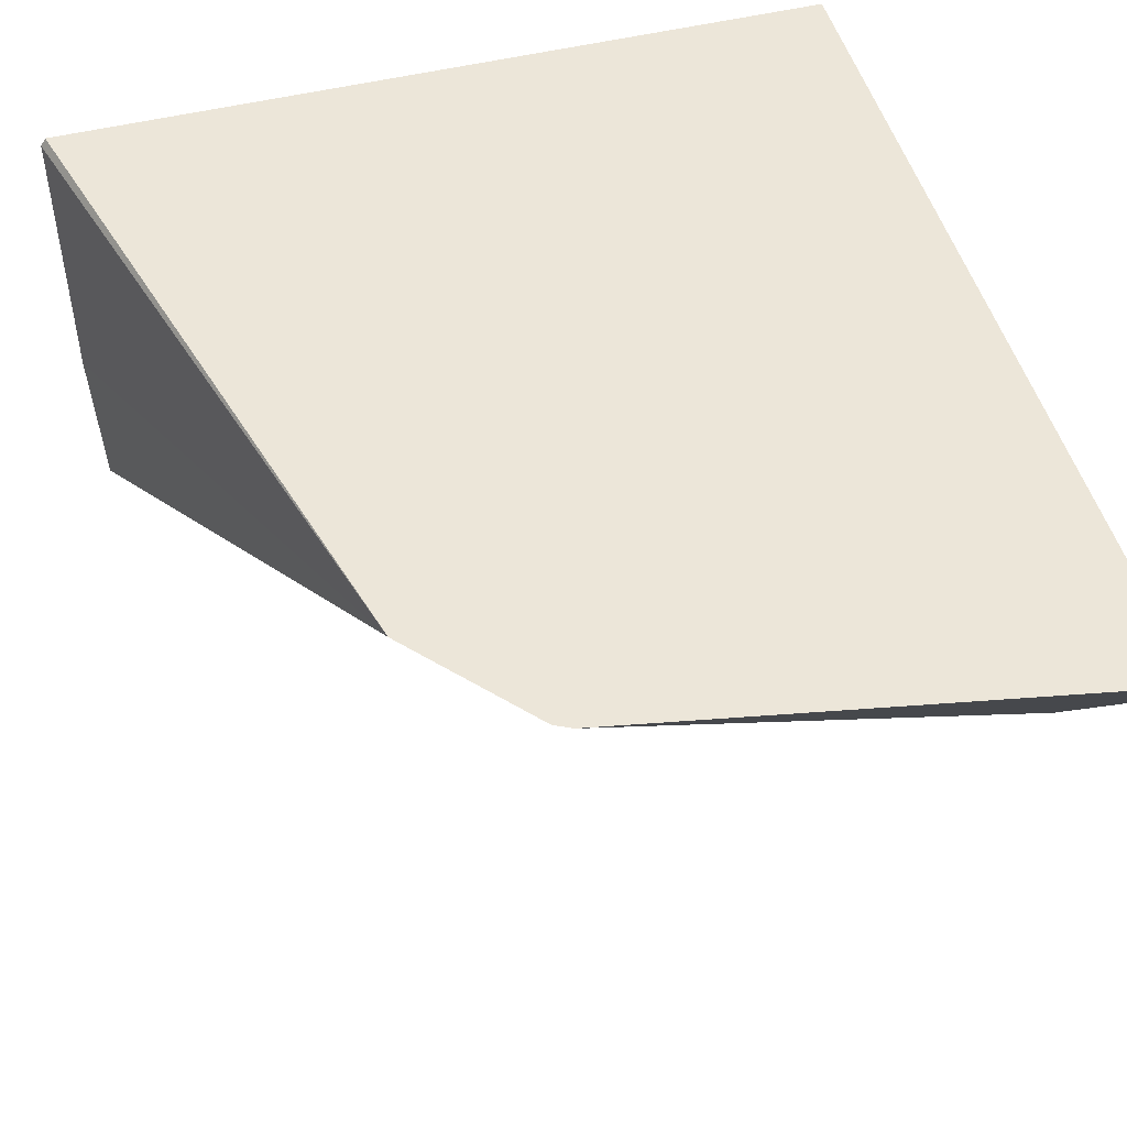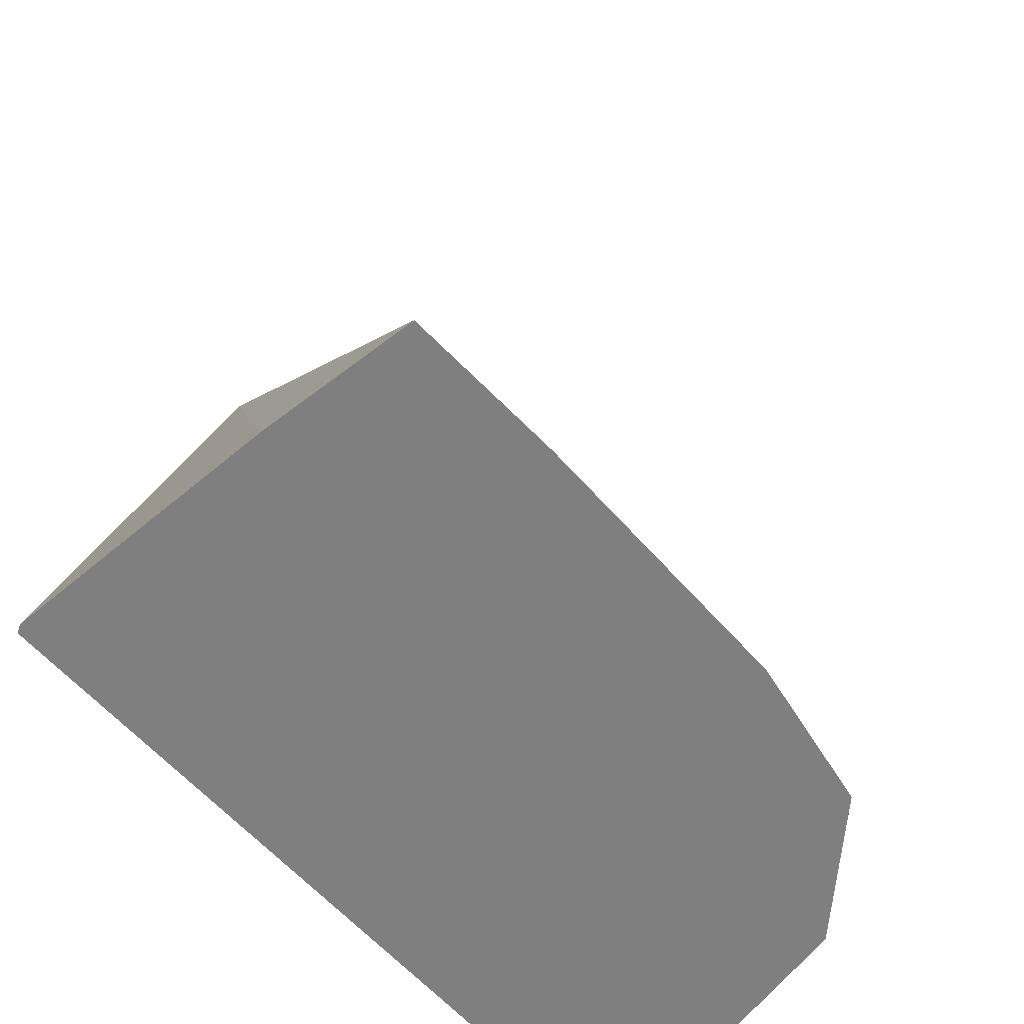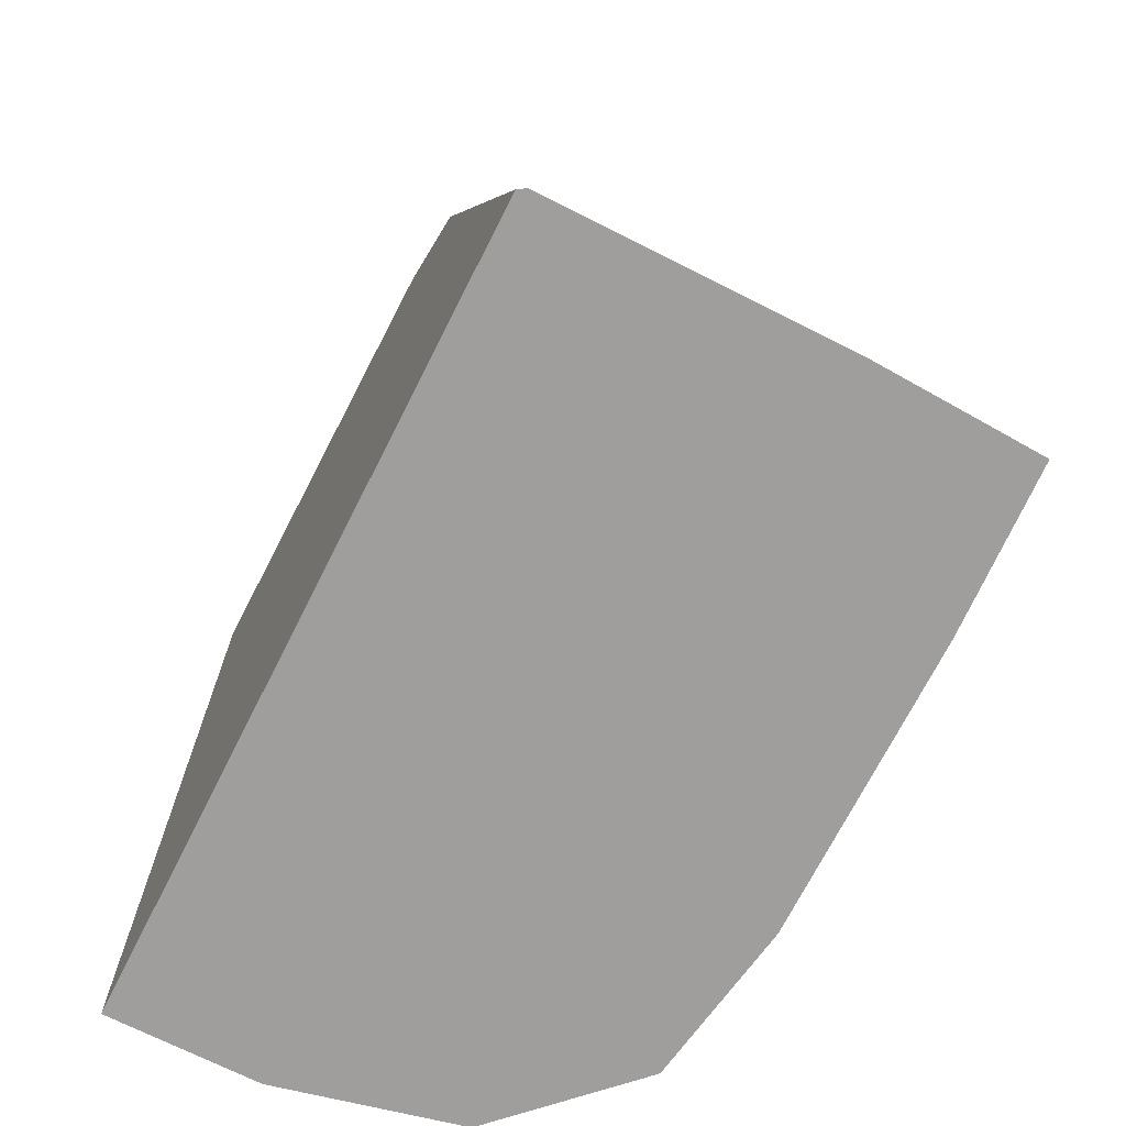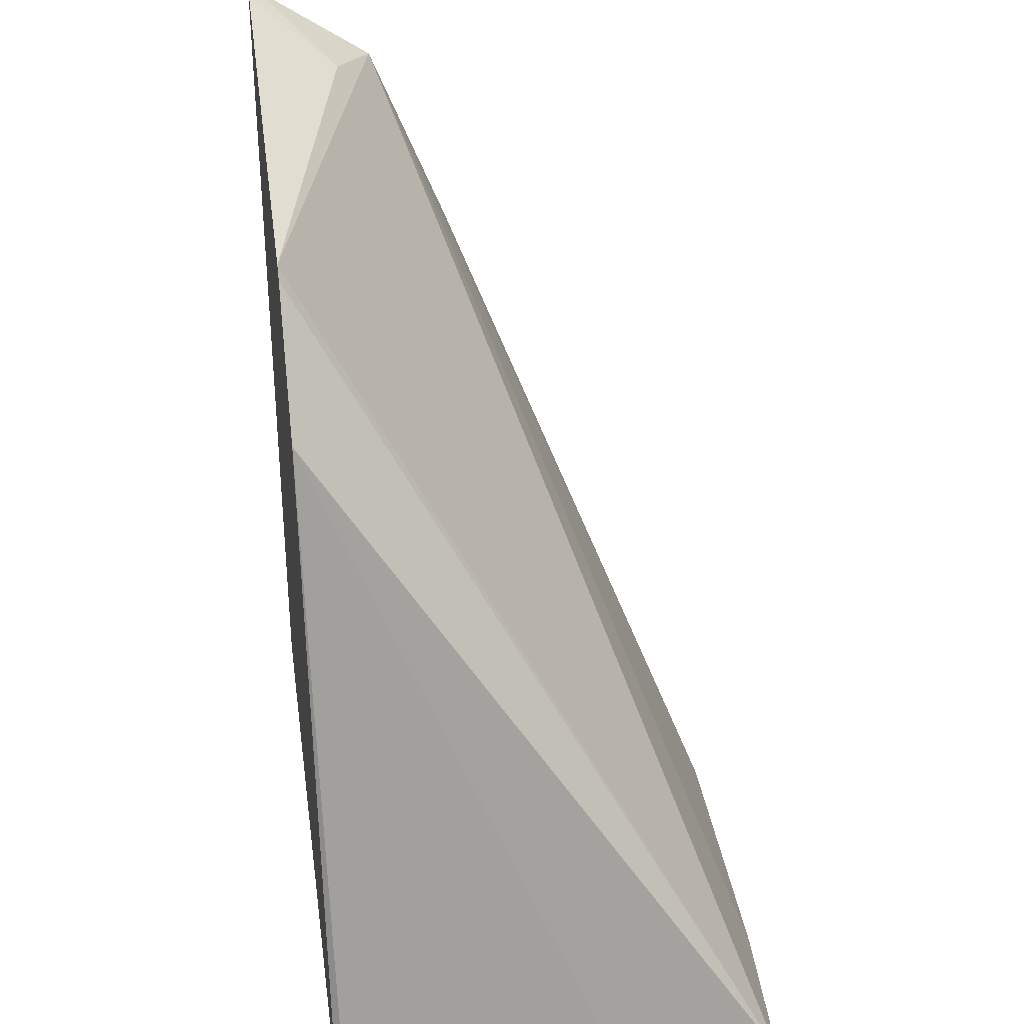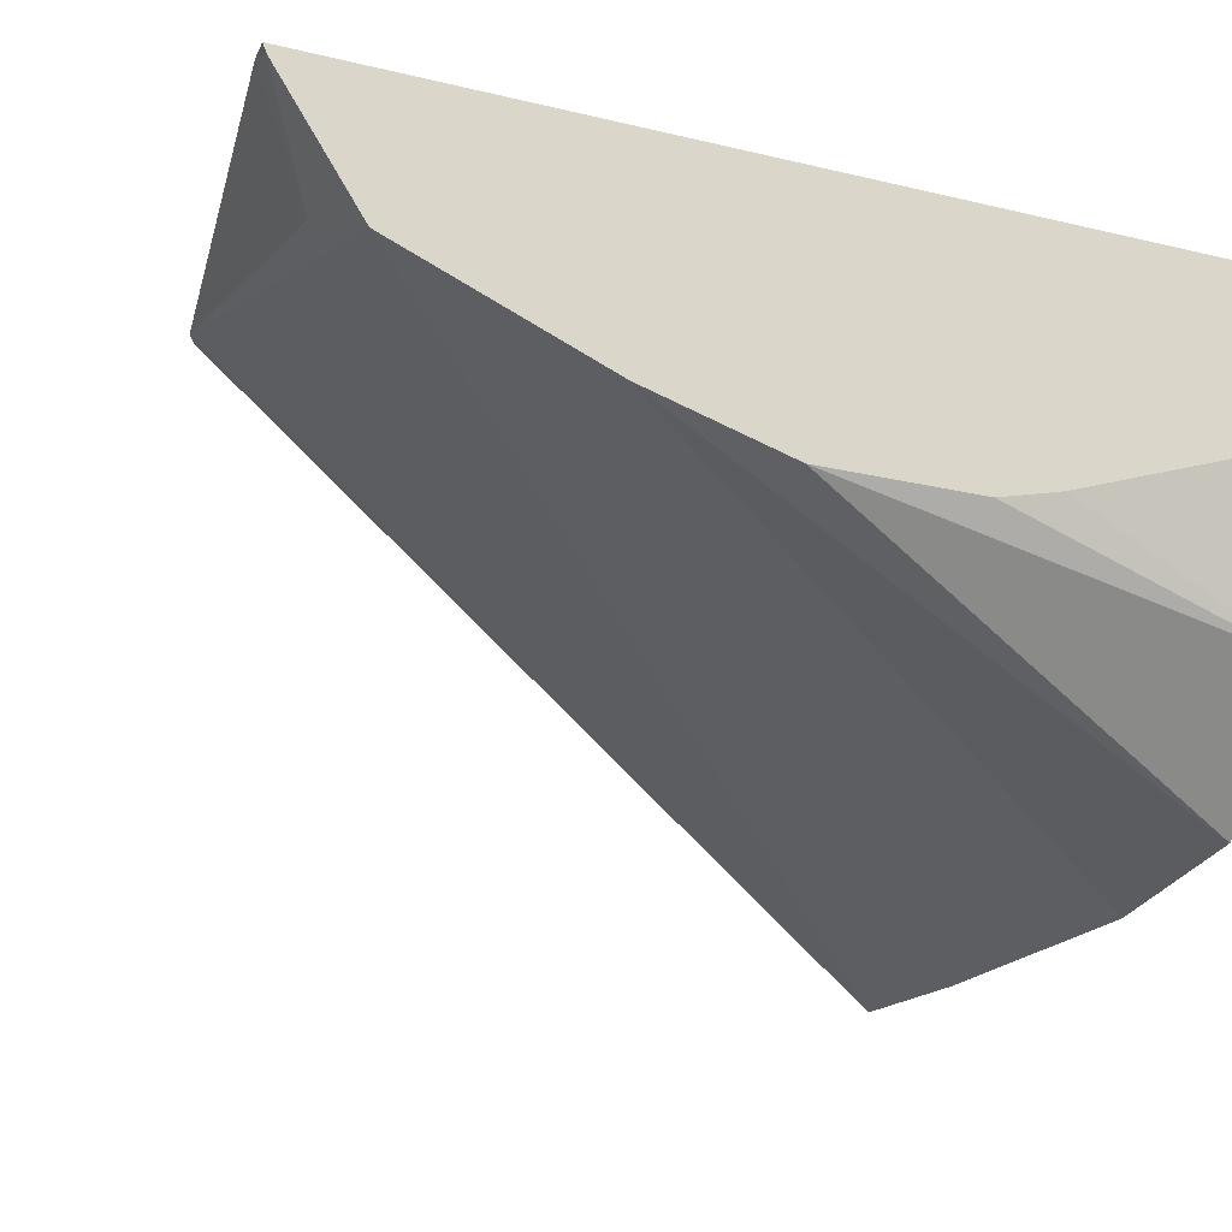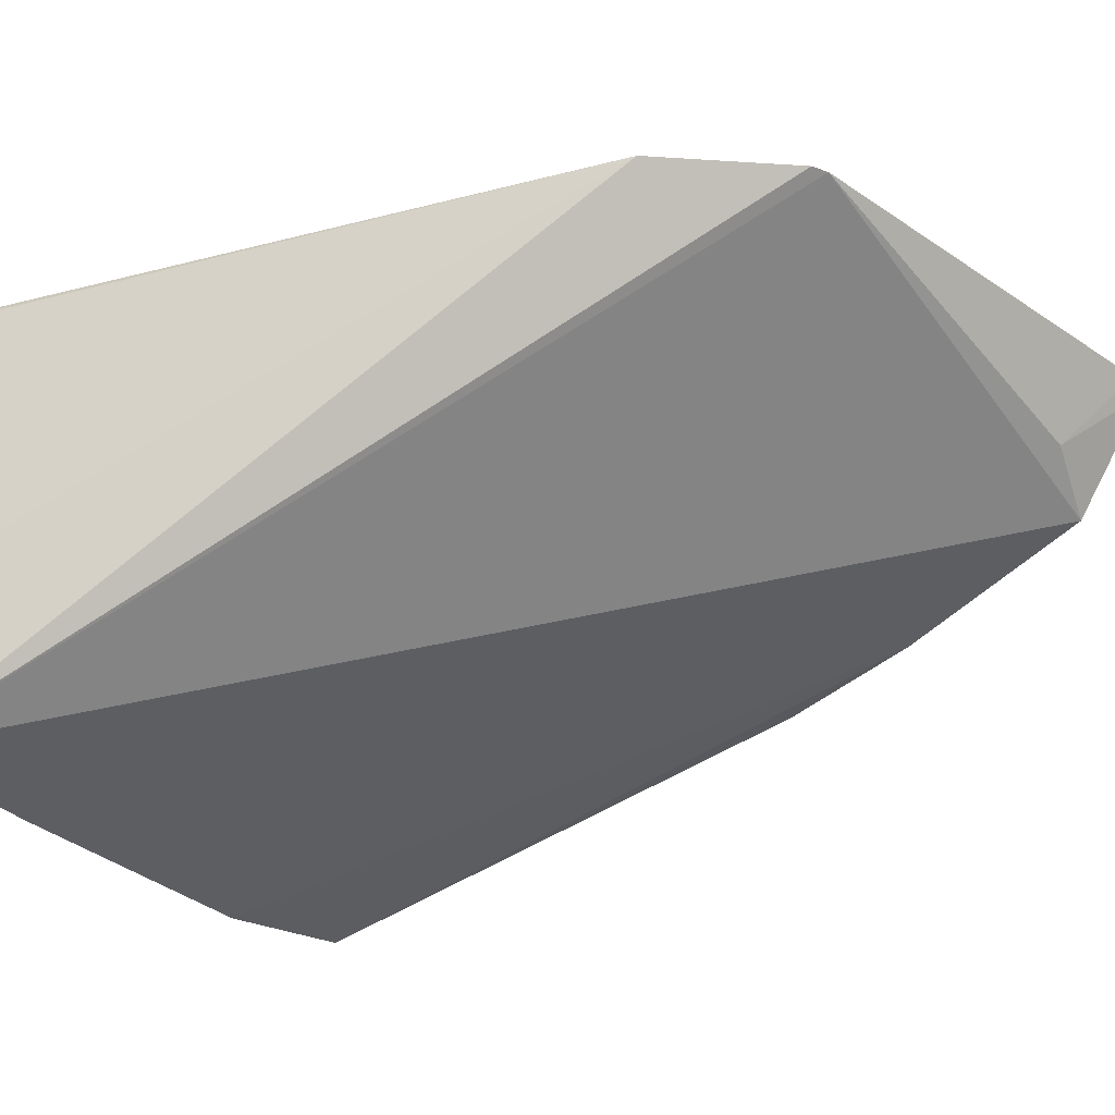
<metadata>
{"format":"obj","ext":"obj","renderer":"f3d","projection":"perspective","resolution":1024,"background":"white","views":[{"elev":49.1,"azim":-15.4,"up":"+Y"},{"elev":-59.8,"azim":-49.2,"up":"+Z"},{"elev":-70.9,"azim":-116.8,"up":"+Z"},{"elev":33.9,"azim":-98.0,"up":"+Z"},{"elev":-20.0,"azim":65.9,"up":"+Y"},{"elev":-30.2,"azim":-54.8,"up":"+Y"}]}
</metadata>
<code>
v 0.15 0.2408 0.2497
v 0.1477 0.2408 0.2495
v 0.15 0.24 0.2493
v 0.15 0.2408 0.166
v 0.1425 0.2325 0.2437
v 0.105 0.2408 0.2415
v 0.15 0.2288 0.2418
v 0.15 0.2269 0.166
v 0.07744 0.2408 0.166
v 0.1035 0.2408 0.2408
v 0.07762 0.1976 0.166
v 0.15 0.2213 0.2231
v 0.09295 0.197 0.166
v 0.12 0.197 0.166
v 0.1461 0.2105 0.166
v 0.15 0.219 0.189
v 0.07696 0.24 0.166
v 0.09394 0.2408 0.2296
v 0.07696 0.2129 0.166
v 0.15 0.2175 0.21
v 0.135 0.1994 0.166
v 0.15 0.2175 0.195
f 4 19 17
f 7 13 14
f 4 17 9
f 5 6 7
f 6 10 11
f 6 11 7
f 7 11 13
f 7 14 12
f 15 20 21
f 9 17 18
f 10 18 11
f 11 18 19
f 12 14 21
f 15 16 22
f 15 22 20
f 17 19 18
f 4 11 19
f 8 16 15
f 4 13 11
f 12 21 20
f 4 21 14
f 1 2 3
f 1 3 7
f 1 7 12
f 1 12 20
f 1 20 22
f 1 22 16
f 1 16 8
f 1 8 4
f 1 4 9
f 4 14 13
f 1 18 10
f 1 10 6
f 1 6 2
f 2 5 3
f 2 6 5
f 3 5 7
f 4 8 15
f 4 15 21
f 1 9 18

</code>
